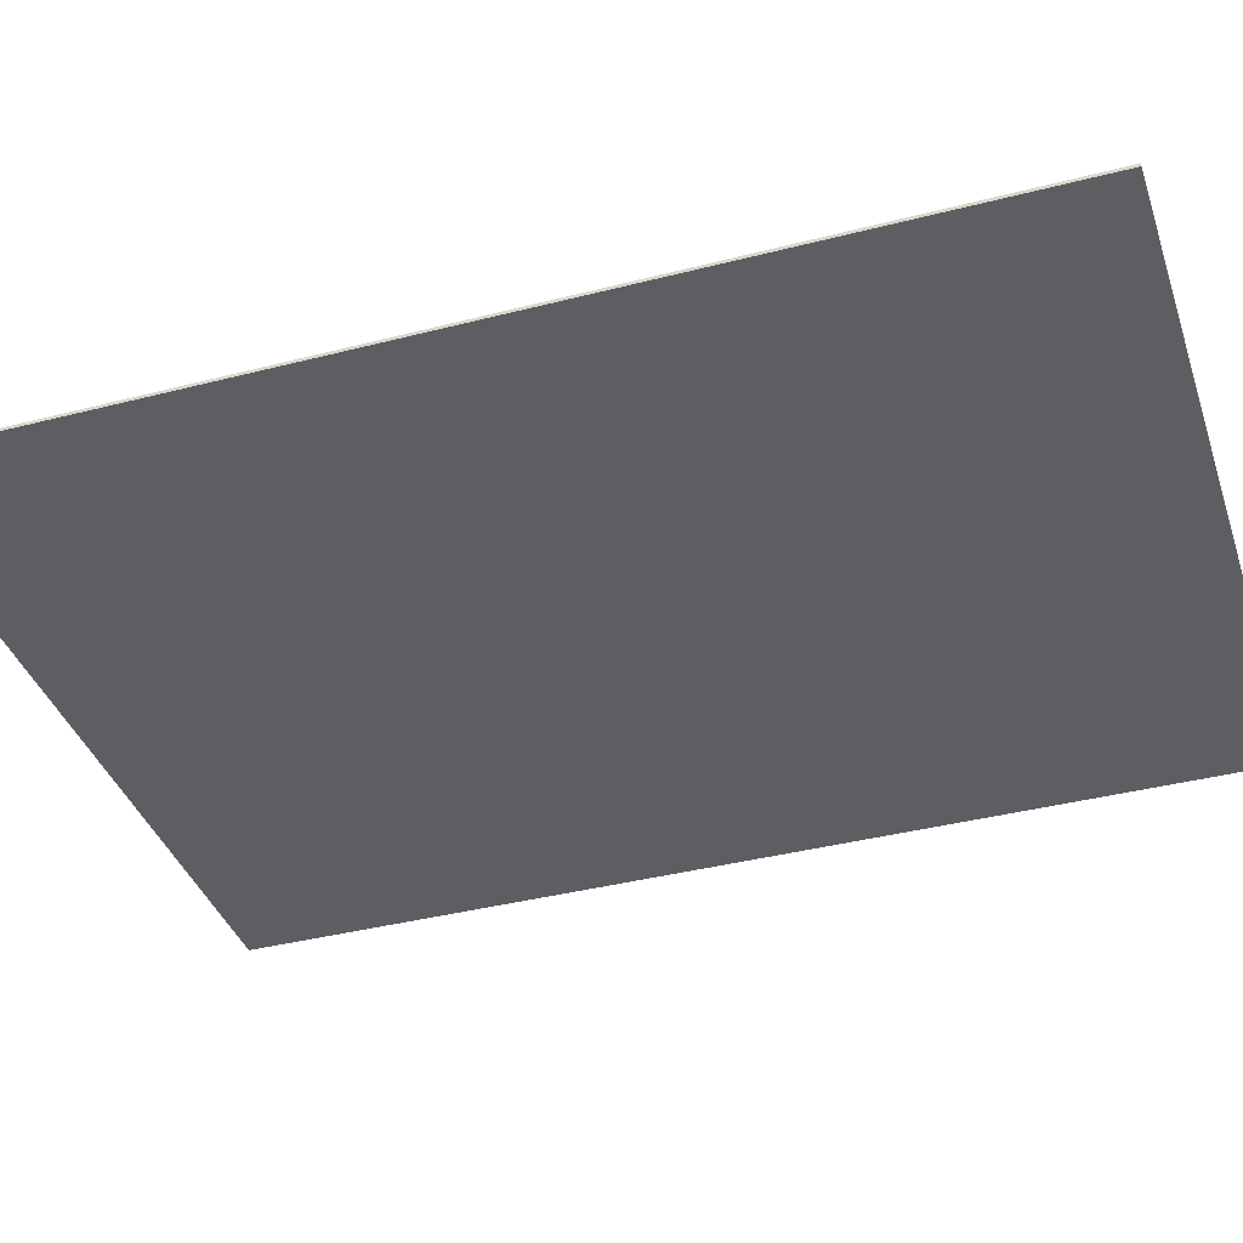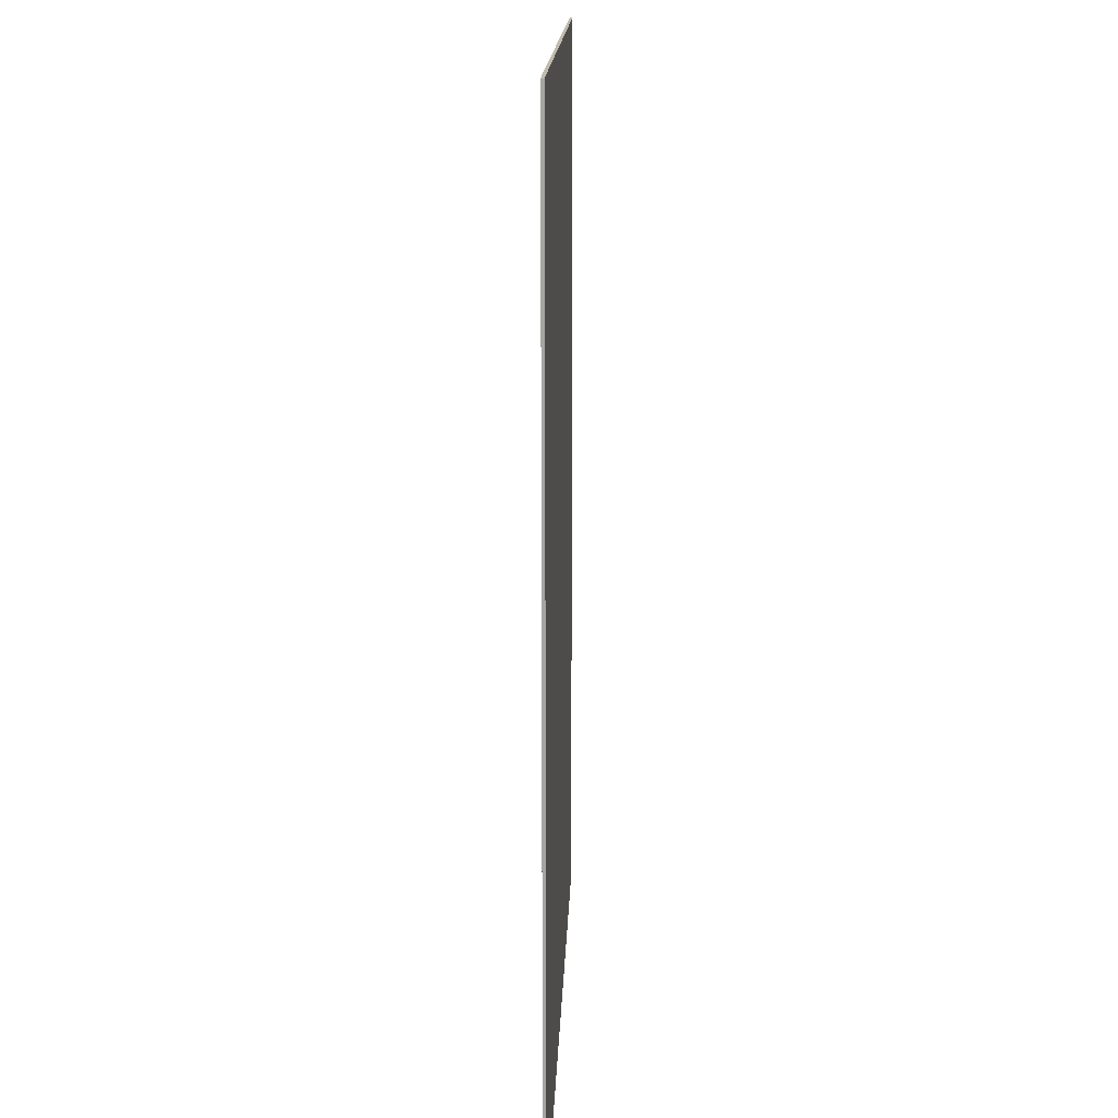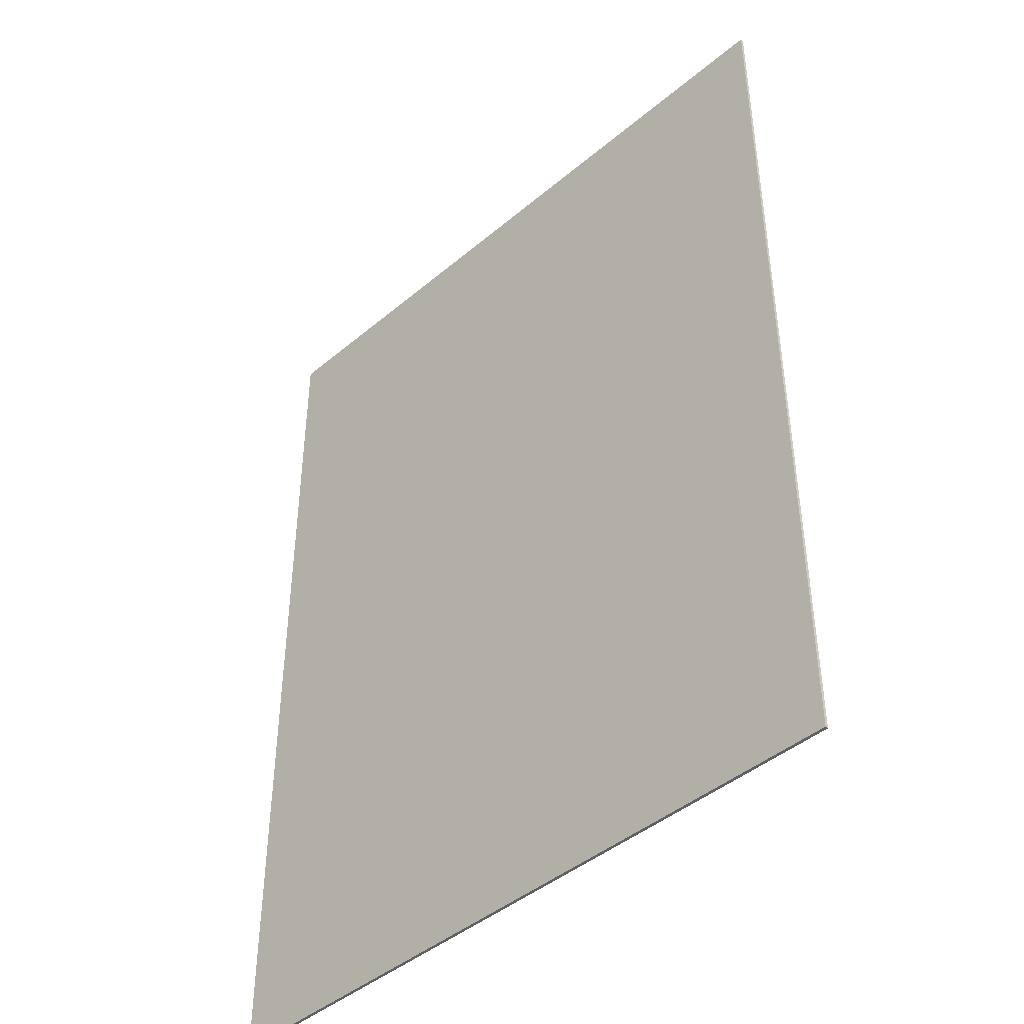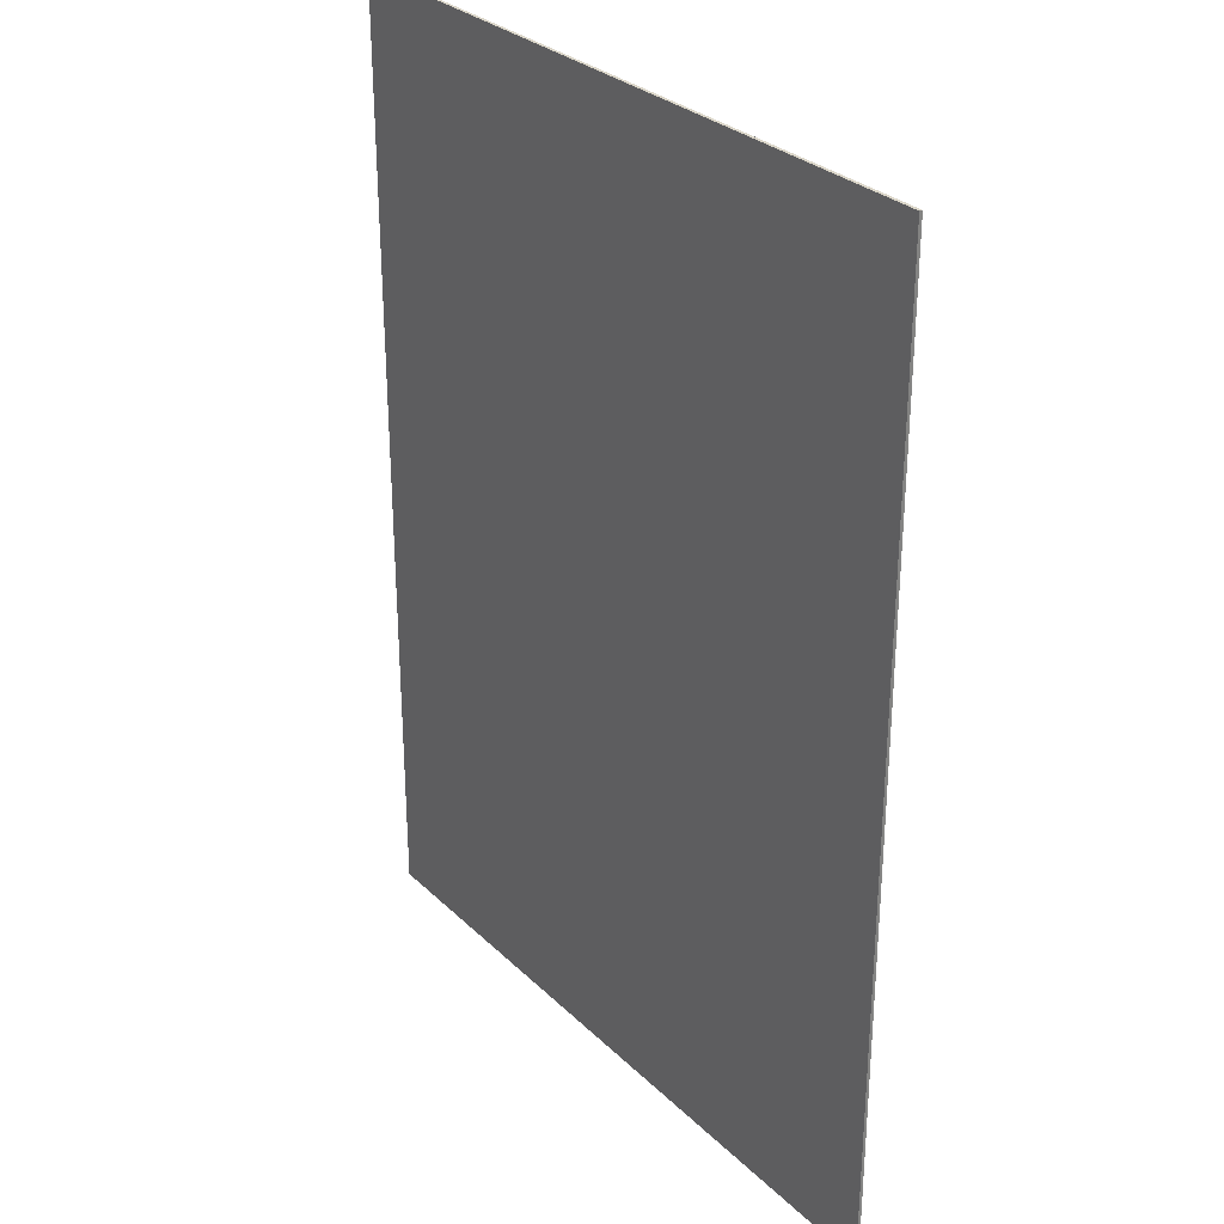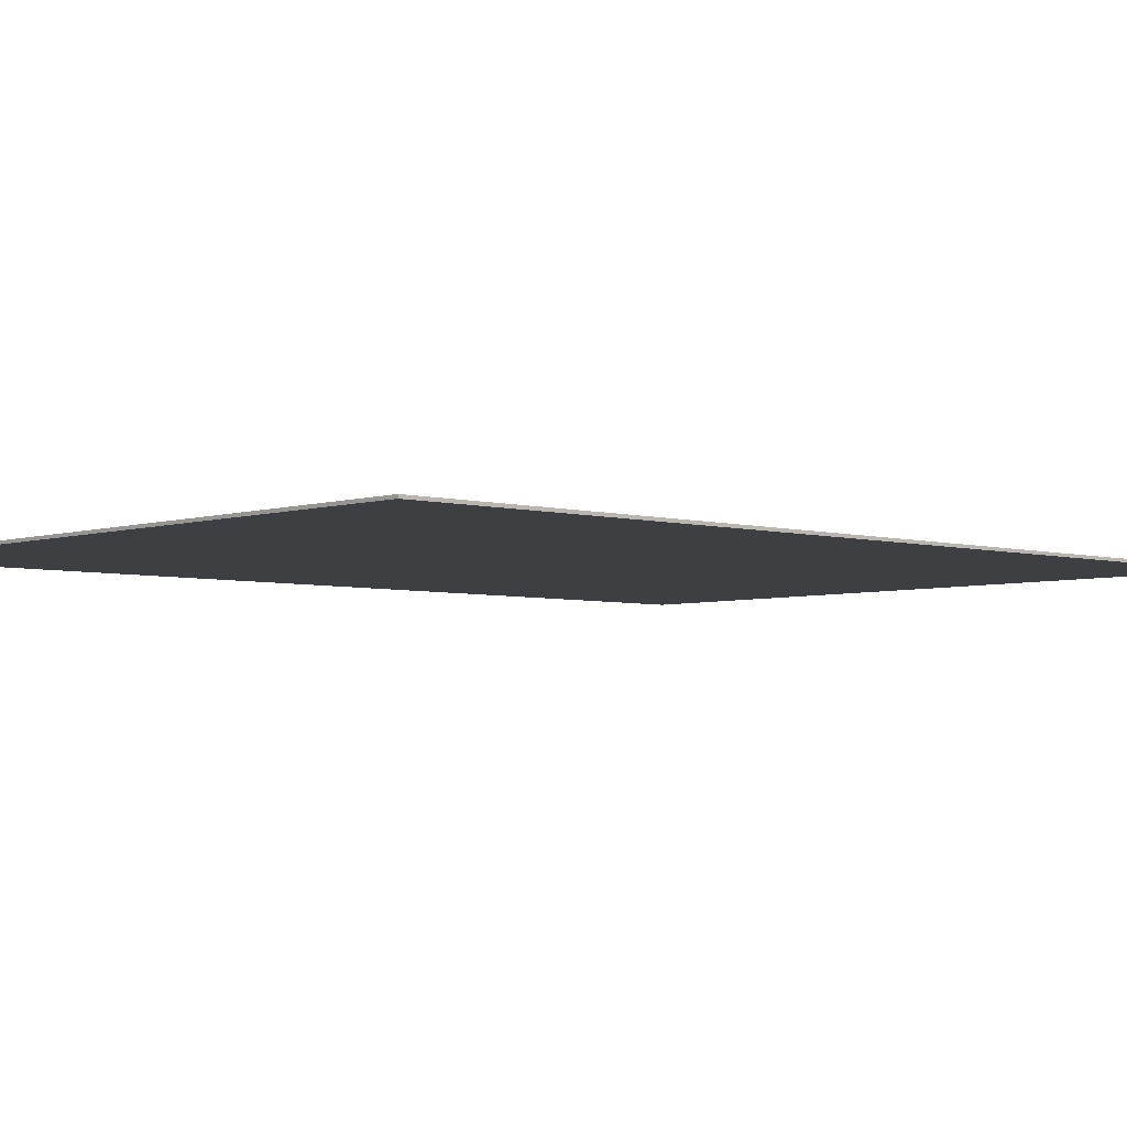
<metadata>
{"format":"obj","ext":"obj","renderer":"f3d","projection":"perspective","resolution":1024,"background":"white","views":[{"elev":-38.6,"azim":108.0,"up":"+Y"},{"elev":16.1,"azim":-88.0,"up":"+Z"},{"elev":-43.7,"azim":-135.3,"up":"+Z"},{"elev":29.7,"azim":53.7,"up":"+Z"},{"elev":-4.3,"azim":-132.9,"up":"+Y"}]}
</metadata>
<code>
v 1.45 0 1.95
v 1.45 0 -1.95
v -1.45 0 -1.95
v -1.45 0 1.95
v -1.45 -0.0125 1.95
v 1.45 -0.0125 1.95
v 1.45 0 1.95
v -1.45 0 1.95
v -1.45 -0.0125 -1.95
v -1.45 -0.0125 1.95
v -1.45 0 1.95
v -1.45 0 -1.95
v 1.45 -0.0125 -1.95
v -1.45 -0.0125 -1.95
v -1.45 0 -1.95
v 1.45 0 -1.95
v 1.45 -0.0125 1.95
v 1.45 -0.0125 -1.95
v 1.45 0 -1.95
v 1.45 0 1.95
v 0.3 -0.0125 0.6
v 1.45 -0.0125 1.95
v -1.45 -0.0125 1.95
v -0.95 -0.0125 0.6
v -1.45 -0.0125 0
v -0.95 -0.0125 0
v -0.95 -0.0125 0.6
v -1.45 -0.0125 1.95
v -0.95 -0.0125 0
v -1.45 -0.0125 0
v -1.45 -0.0125 -1.95
v 1.45 -0.0125 -1.95
v 0.3 -0.0125 0.6
v -0.95 -0.0125 0.6
v -0.95 -0.0125 0
v 1.45 -0.0125 -1.95
v 1.45 -0.0125 1.95
v 0.3 -0.0125 0.6
v 1.45 -0.0125 -1.95
g mesh4780359
f 1 2 3
f 3 4 1
f 5 6 7
f 7 8 5
f 9 10 11
f 11 12 9
f 13 14 15
f 15 16 13
f 17 18 19
f 19 20 17
f 21 22 23
f 23 24 21
f 25 26 27
f 27 28 25
f 29 30 31
f 31 32 29
f 33 34 35
f 35 36 33
f 37 38 39

</code>
